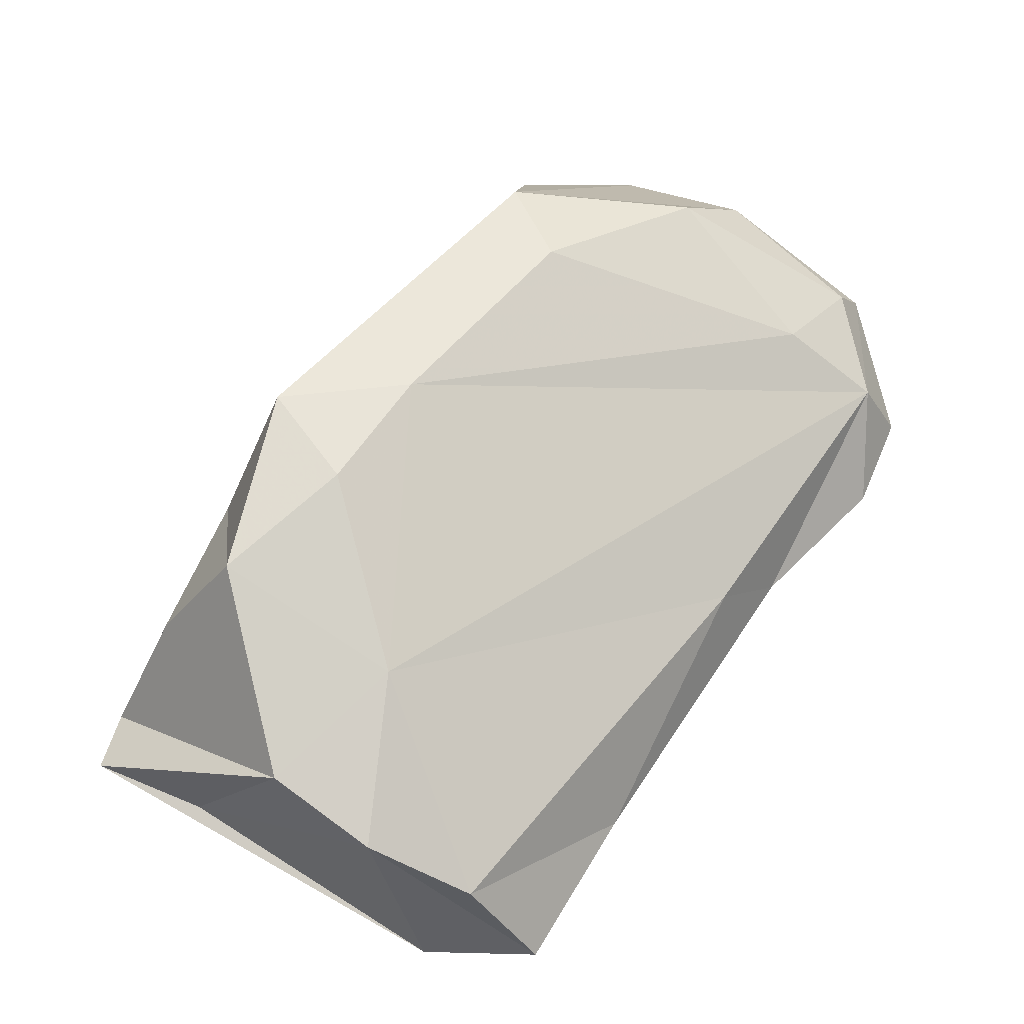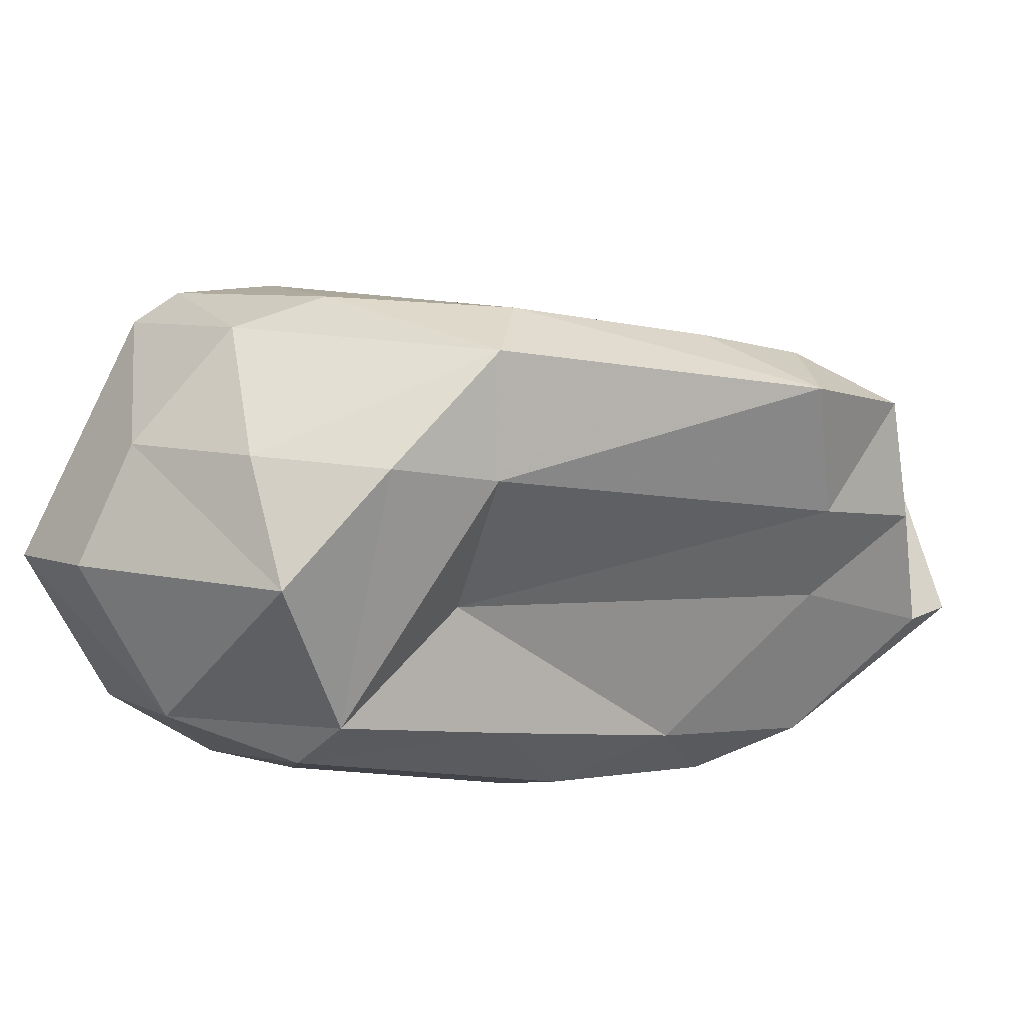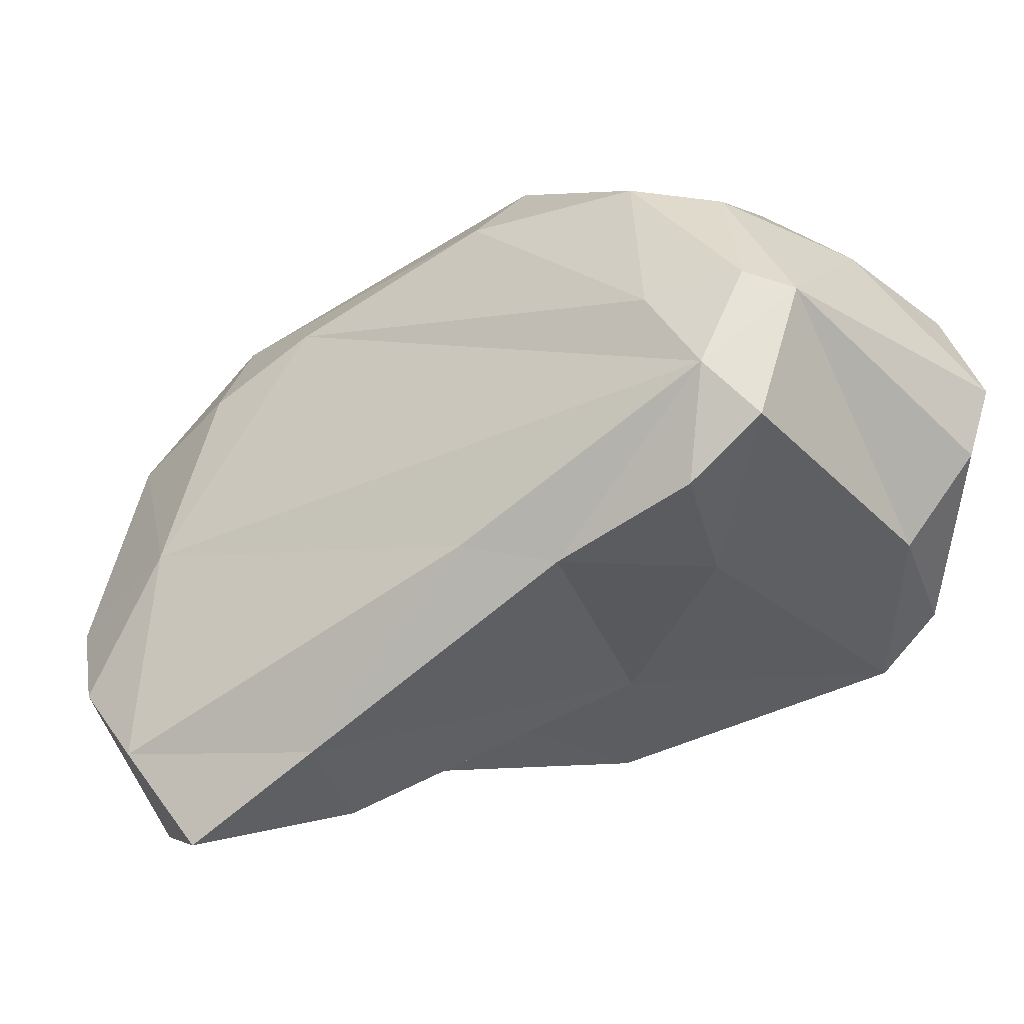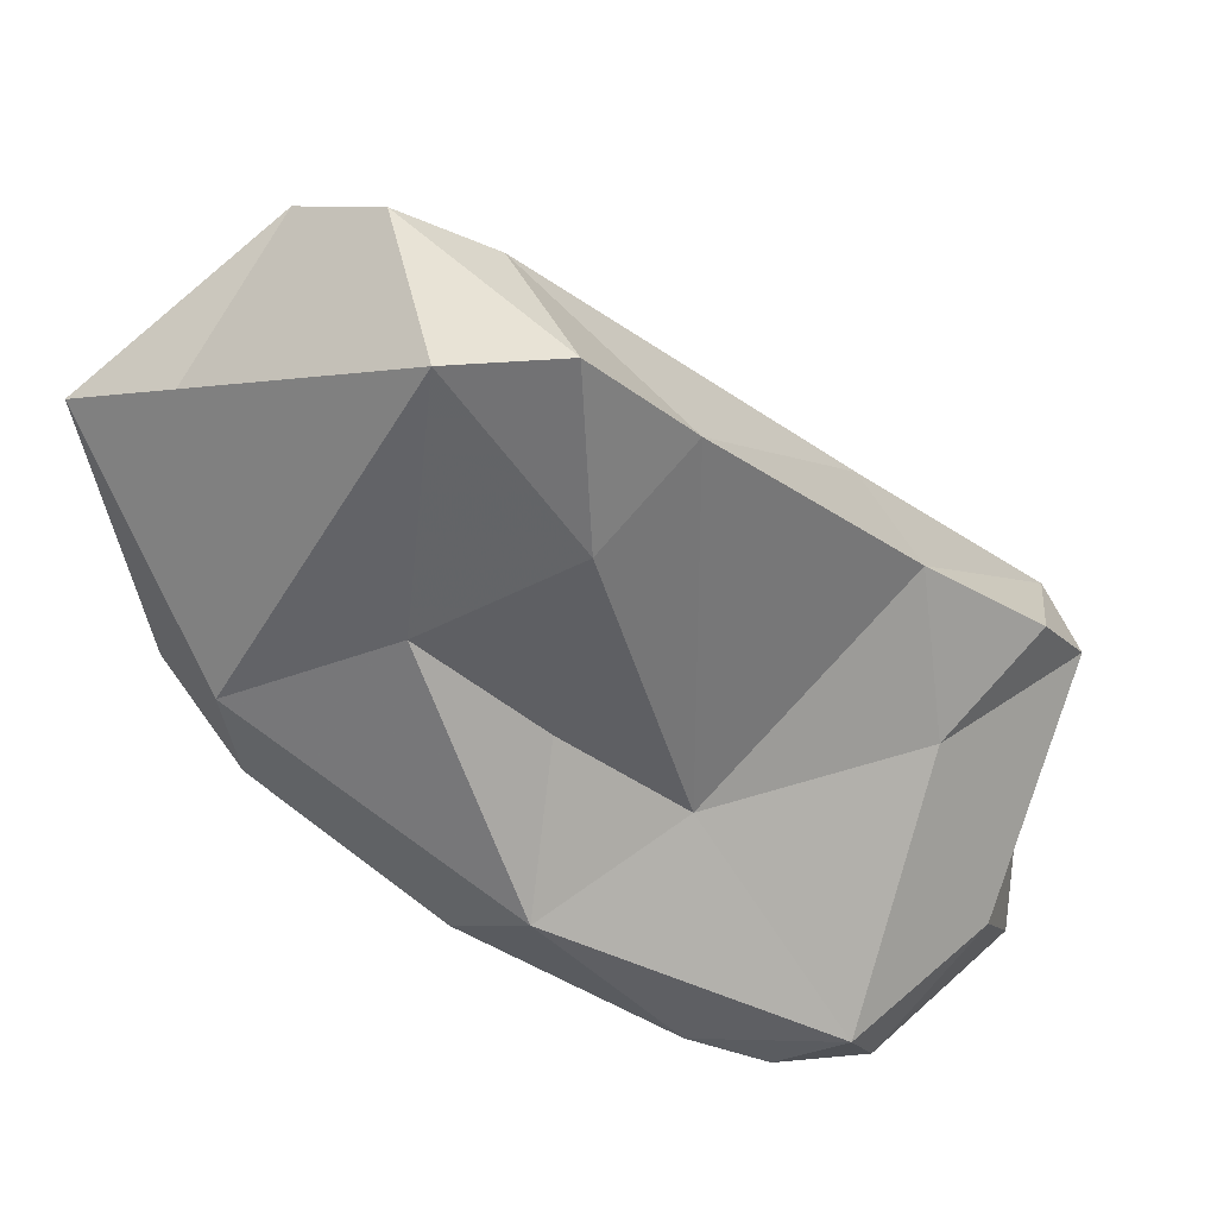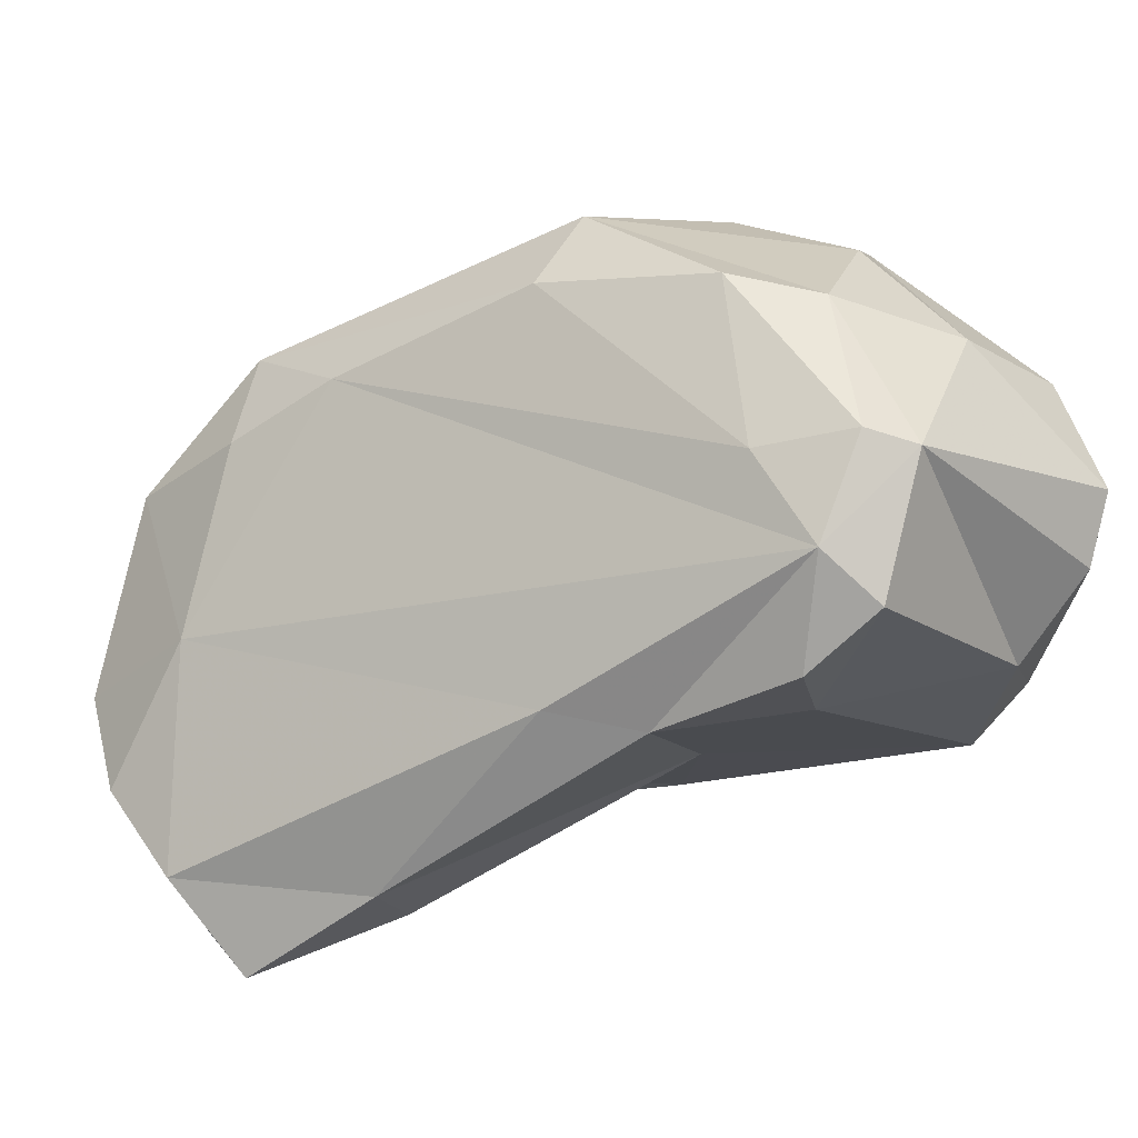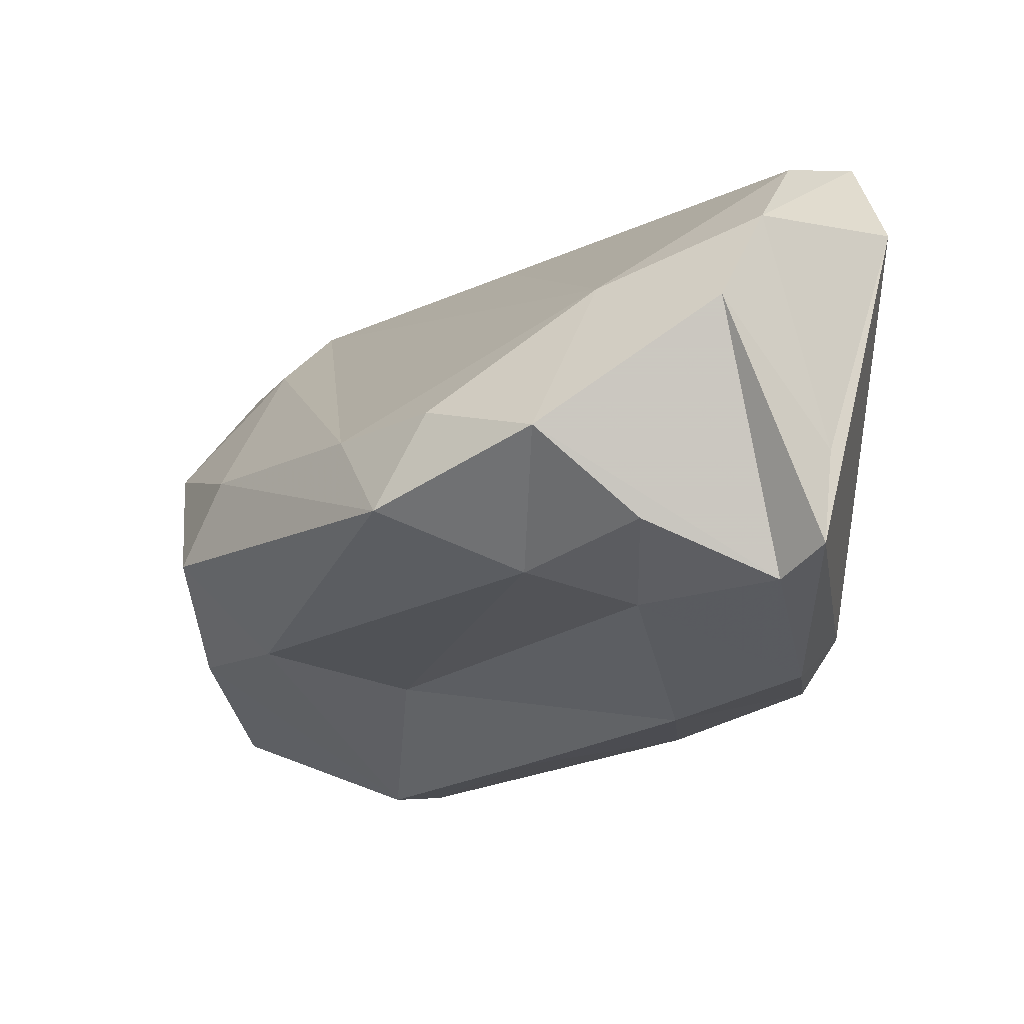
<metadata>
{"format":"obj","ext":"obj","renderer":"f3d","projection":"perspective","resolution":1024,"background":"white","views":[{"elev":16.9,"azim":-2.5,"up":"+Y"},{"elev":61.9,"azim":-146.1,"up":"+Y"},{"elev":-3.1,"azim":65.0,"up":"+Y"},{"elev":24.7,"azim":4.6,"up":"+Z"},{"elev":18.0,"azim":59.4,"up":"+Y"},{"elev":37.8,"azim":-103.1,"up":"+Z"}]}
</metadata>
<code>
v 162.9 296.4 77.1
v 162.4 295.4 78.47
v 165.6 299.3 74.64
v 164.4 299.6 78.46
v 164.3 295 72.35
v 165.9 293.5 72.02
v 166 302.2 75.9
v 165.2 294.4 79.15
v 167 297.6 68.88
v 166.3 294.1 69.83
v 167.6 305.8 77.37
v 166.3 302 80.41
v 172.9 308.3 68.53
v 167.5 296.8 82.72
v 173.1 292.8 66.77
v 170.3 301.2 64.9
v 169.2 304.1 79.04
v 170.5 292.5 74.13
v 170 295 83.31
v 171.3 306 76.93
v 171.4 290.8 81.21
v 174.4 310.4 70.95
v 172.8 304.2 66.35
v 174.1 303 60.33
v 171.1 293.7 66.11
v 169.2 296.8 66
v 170.6 299.2 81.3
v 174.5 290.8 81.49
v 176.6 295.1 62.4
v 175.6 308.6 62.41
v 174.7 291.6 76.66
v 173.6 294.1 71.09
v 173.3 304.5 61.38
v 176.8 295.4 68.5
v 178 303.2 59.37
v 172.7 293.4 82.88
v 174.9 309.9 66.52
v 175.4 309 73.04
v 176.9 293.5 78.77
v 180.3 299.3 75.73
v 178.4 309.5 64.89
v 181.7 306.1 60.8
v 181.4 309.3 68
v 178.7 296.1 61.18
v 180.7 295.7 62.1
v 182.8 306.1 71.26
v 181.2 297.4 60.68
v 184.7 301.9 61.78
v 182.1 307.8 64.07
v 179.7 309.7 70.04
v 180.9 300.4 59.76
v 185.3 306.3 67.89
v 184.1 299.3 63.48
v 184.2 303.8 60.91
v 182.6 298.7 68.87
v 182 298.8 73.56
v 184.6 306.7 69.2
v 185.1 300.8 71.14
v 185.2 304.1 70.84
v 186.2 302.7 69.59
g foo
f 10 6 5
f 6 10 15
f 25 15 10
f 29 15 25
f 15 29 45
f 5 9 10
f 25 10 26
f 26 10 9
f 44 45 29
f 29 25 26
f 9 16 26
f 47 45 44
f 51 47 44
f 44 29 24
f 35 44 24
f 51 44 35
f 29 26 24
f 24 26 16
f 16 33 24
f 35 24 33
f 8 2 21
f 6 21 2
f 18 21 6
f 6 2 5
f 18 6 15
f 5 2 1
f 32 18 15
f 15 34 32
f 45 34 15
f 3 5 1
f 5 3 9
f 34 45 55
f 45 53 55
f 45 47 53
f 9 3 23
f 9 23 16
f 48 47 51
f 48 53 47
f 54 48 51
f 54 51 35
f 33 16 23
f 42 54 35
f 35 33 30
f 30 42 35
f 21 18 31
f 2 8 14
f 2 14 1
f 32 31 18
f 34 31 32
f 1 4 3
f 7 3 4
f 3 7 23
f 23 7 13
f 52 48 54
f 23 13 33
f 54 42 49
f 37 33 13
f 37 30 33
f 41 49 30
f 49 42 30
f 37 41 30
f 21 19 8
f 28 19 21
f 31 28 21
f 8 19 14
f 28 31 39
f 39 31 34
f 14 12 1
f 56 39 34
f 55 56 34
f 1 12 4
f 55 58 56
f 60 58 55
f 12 7 4
f 53 60 55
f 11 7 12
f 52 60 53
f 48 52 53
f 7 11 13
f 11 22 13
f 52 49 43
f 54 49 52
f 37 13 22
f 22 41 37
f 22 43 41
f 49 41 43
f 36 19 28
f 28 39 36
f 27 14 19
f 27 19 36
f 40 27 36
f 40 36 39
f 40 39 56
f 12 14 27
f 59 27 40
f 59 40 56
f 56 58 59
f 17 12 27
f 20 17 27
f 58 60 59
f 17 11 12
f 20 27 59
f 46 20 59
f 52 59 60
f 11 17 20
f 57 46 59
f 57 59 52
f 38 11 20
f 50 38 46
f 38 20 46
f 57 50 46
f 22 11 38
f 43 50 57
f 52 43 57
f 43 22 50
f 22 38 50
g

</code>
